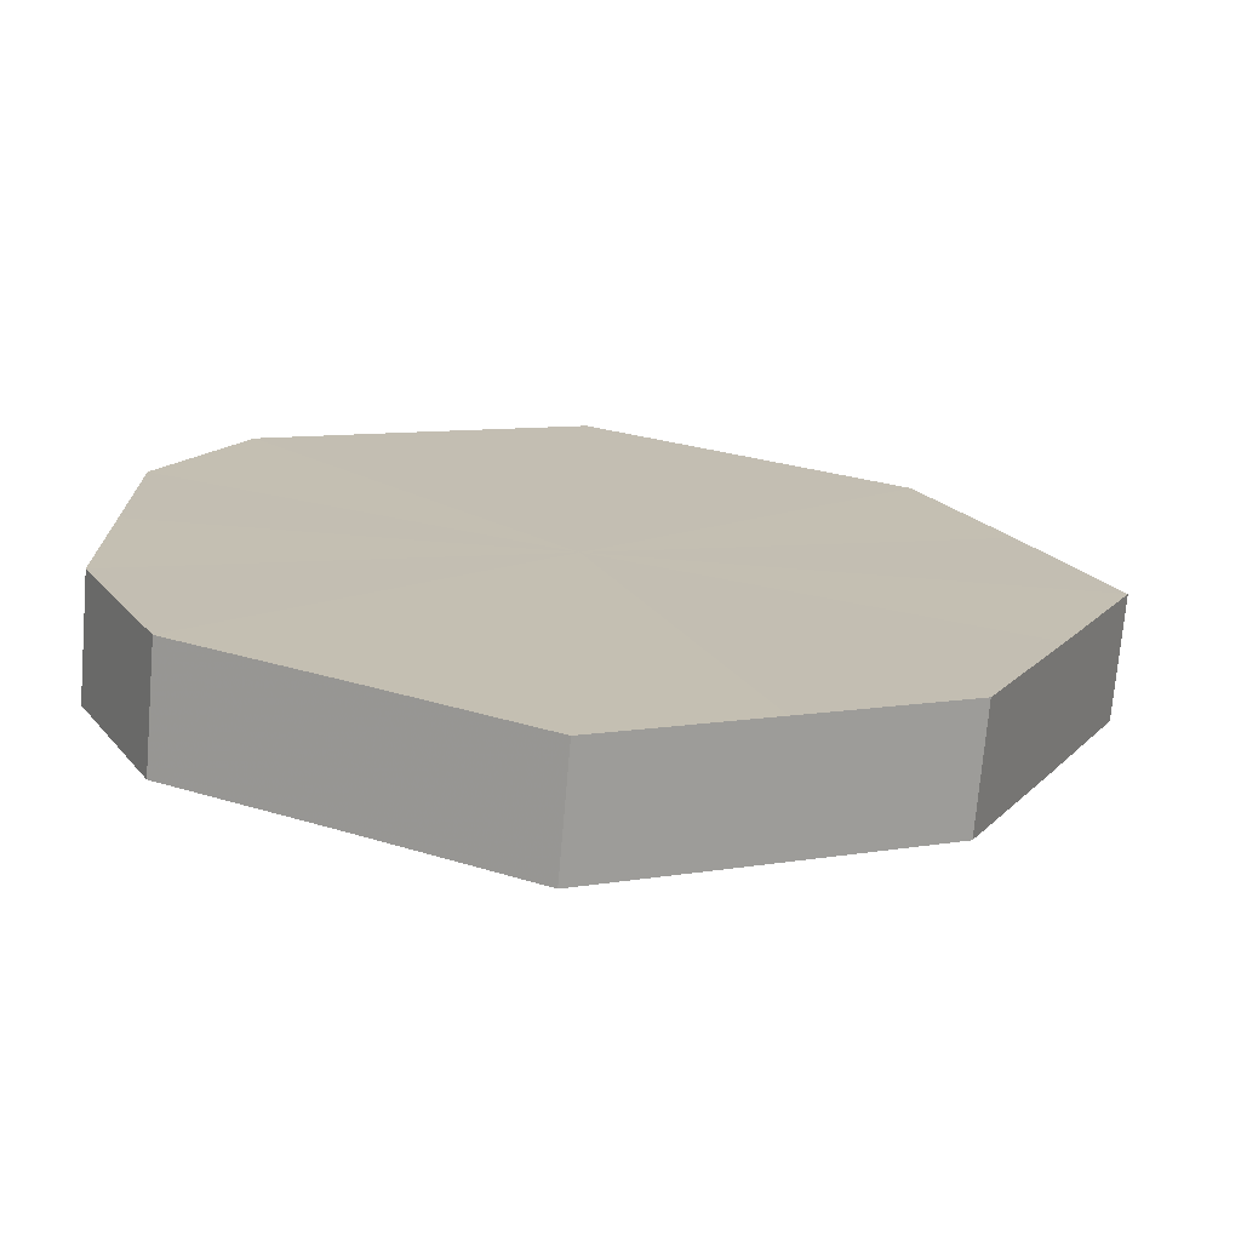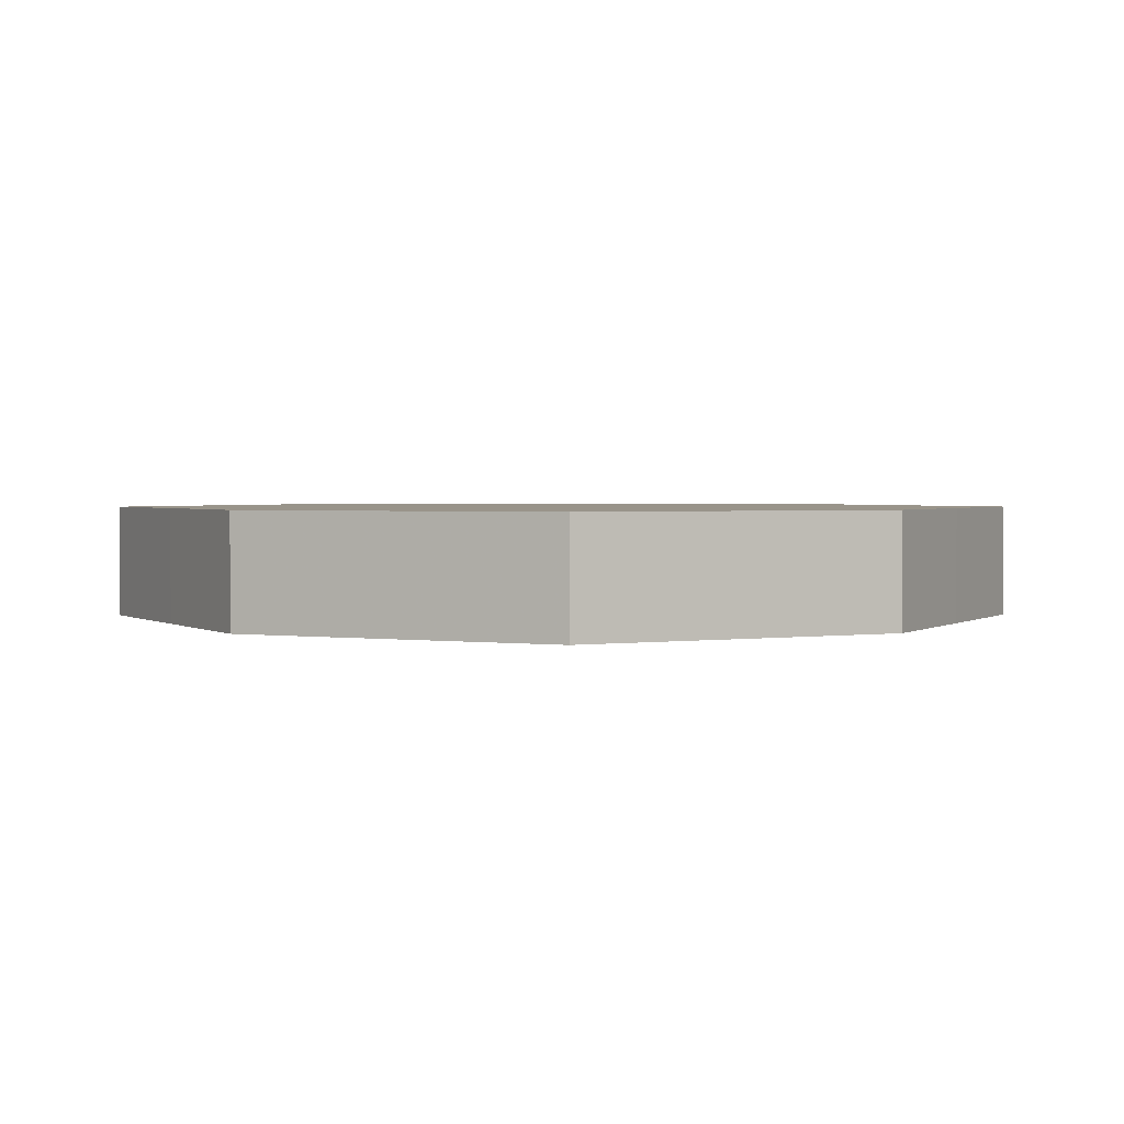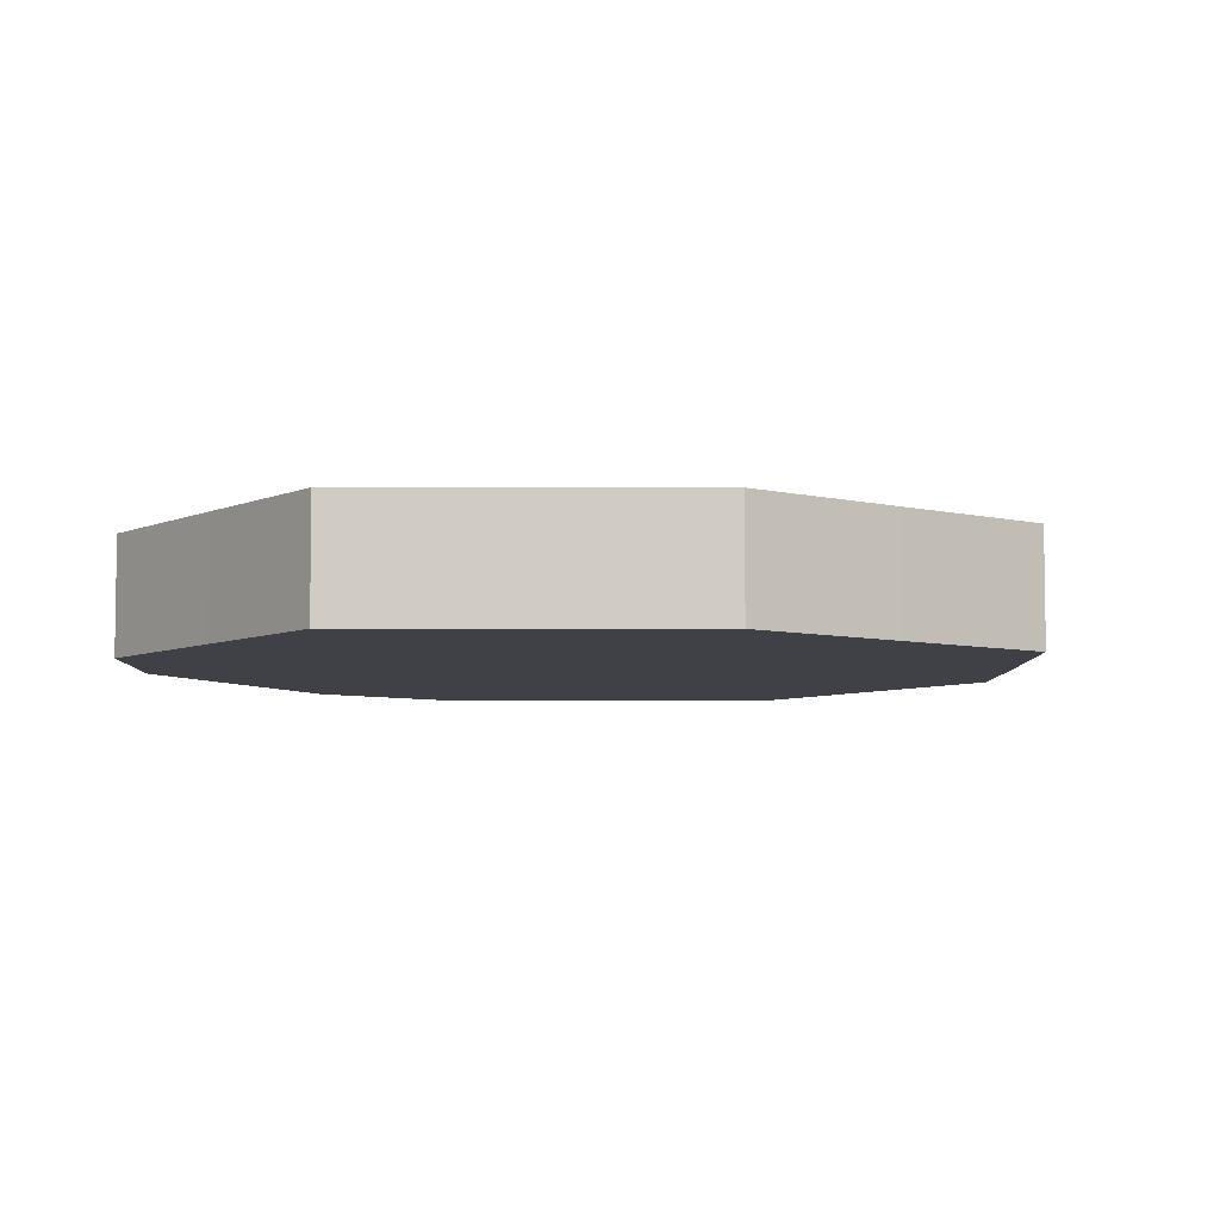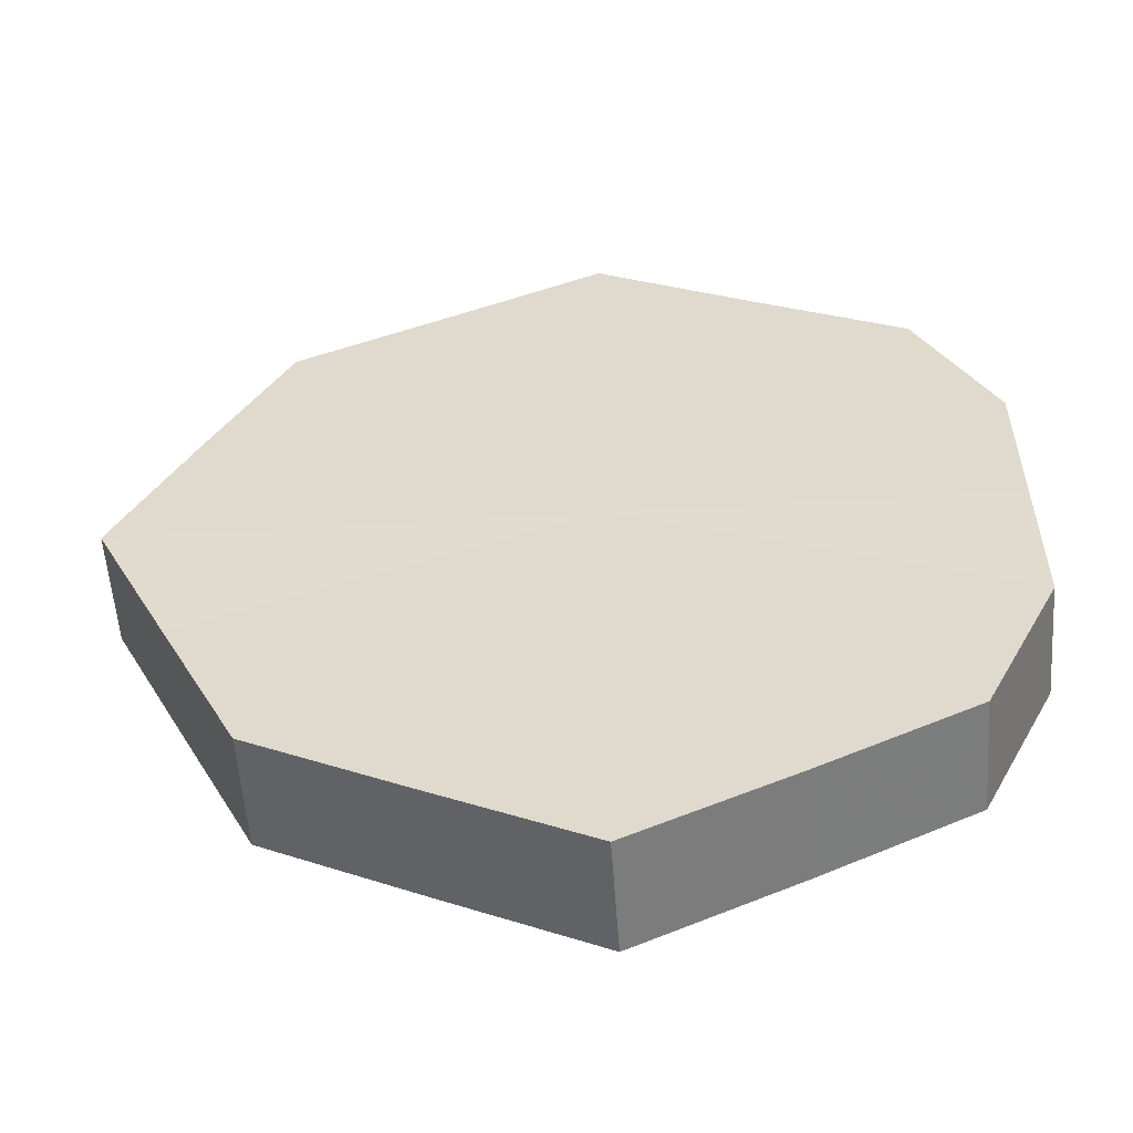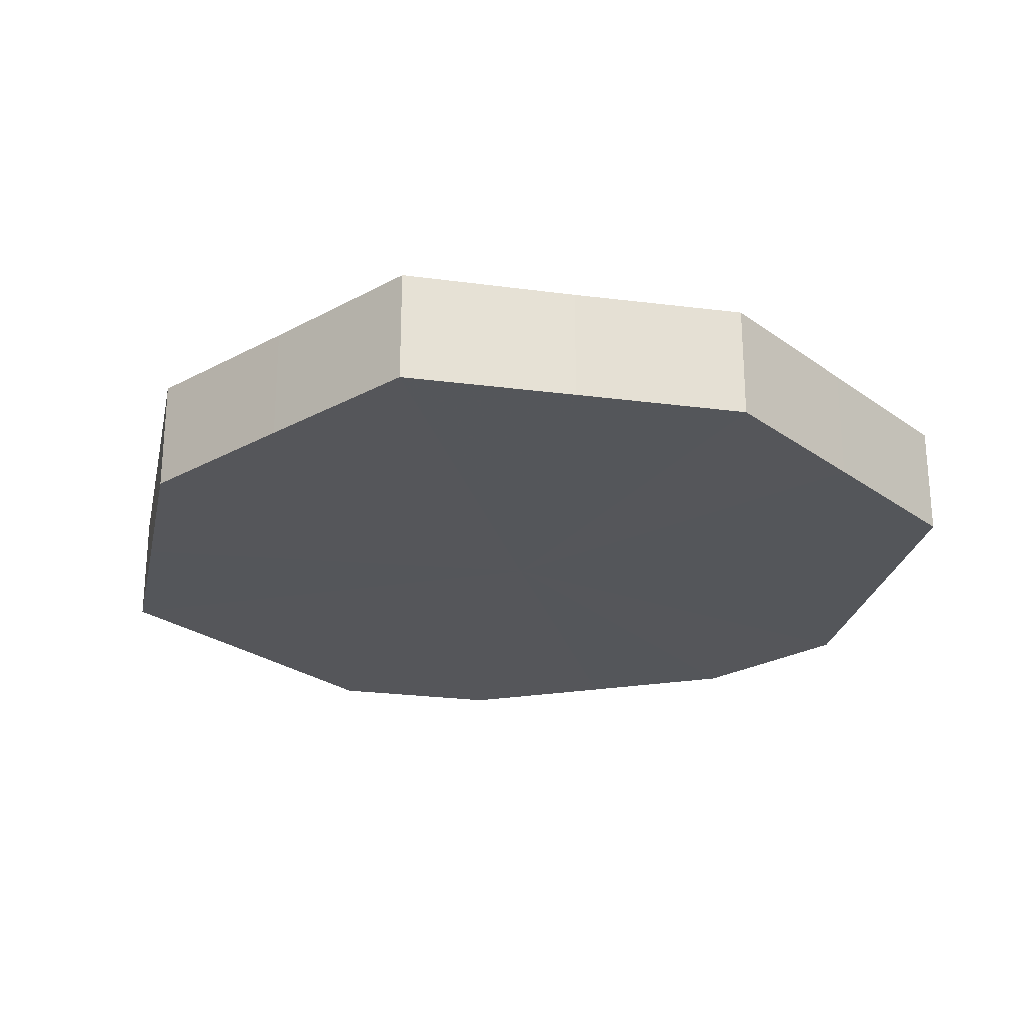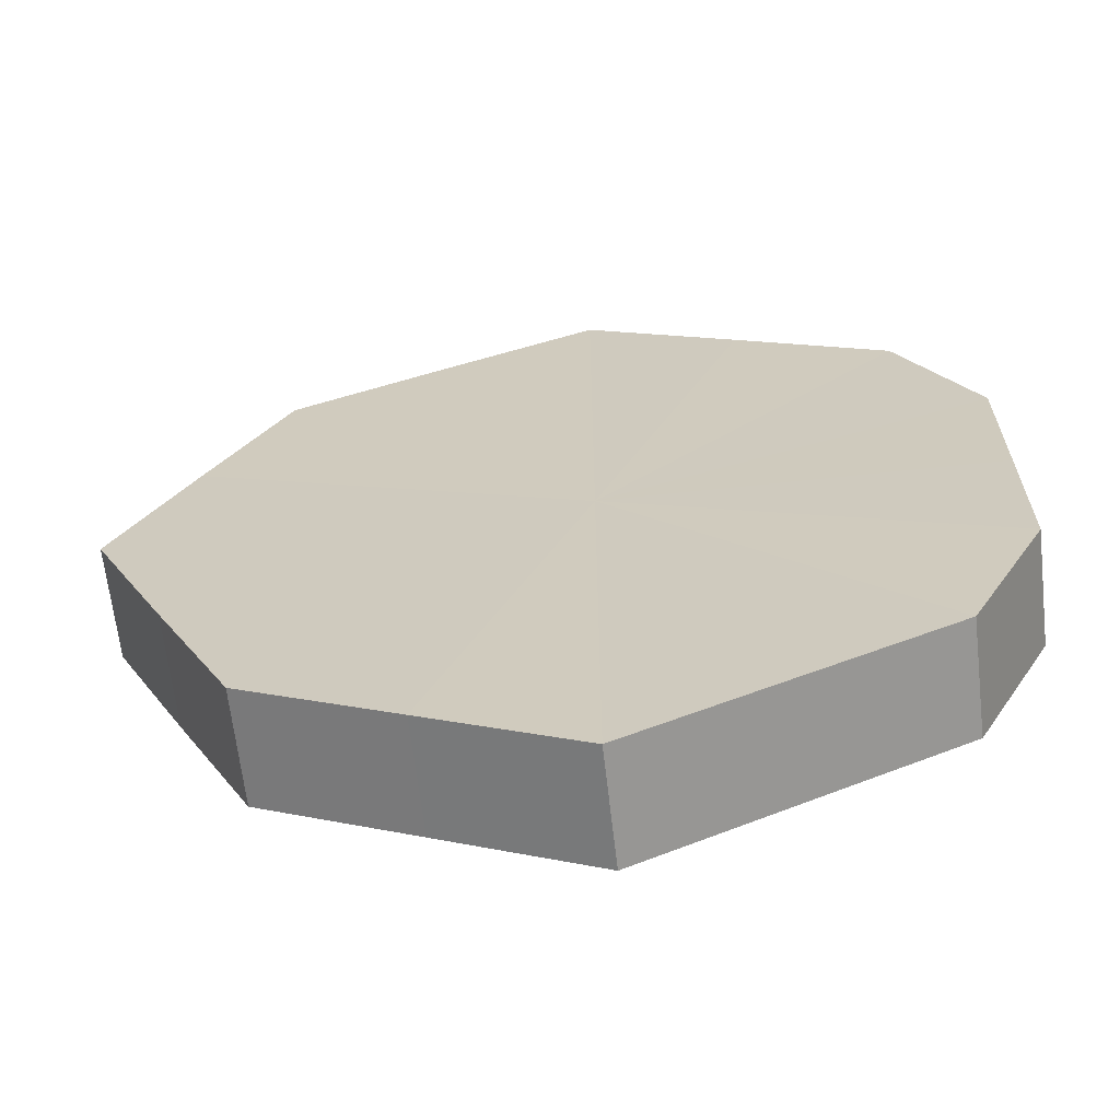
<metadata>
{"format":"obj","ext":"obj","renderer":"f3d","projection":"perspective","resolution":1024,"background":"white","views":[{"elev":-72.9,"azim":-4.5,"up":"+Y"},{"elev":1.9,"azim":89.3,"up":"+Z"},{"elev":-6.0,"azim":26.3,"up":"+Z"},{"elev":-55.7,"azim":-176.5,"up":"+Y"},{"elev":-25.8,"azim":104.7,"up":"+Z"},{"elev":-65.0,"azim":-173.9,"up":"+Y"}]}
</metadata>
<code>
o 5821
v 2217 1876 14.47
v 2217 1876 14.47
v 2217 1876 14.49
v 2217 1876 14.47
v 2217 1876 14.49
v 2217 1876 14.47
v 2217 1876 14.49
v 2217 1876 14.47
v 2217 1876 14.49
v 2217 1876 14.47
v 2217 1876 14.49
v 2217 1876 14.47
v 2217 1876 14.49
v 2217 1876 14.47
v 2217 1876 14.49
v 2217 1876 14.47
v 2217 1876 14.49
v 2217 1876 14.47
v 2217 1876 14.49
v 2217 1876 14.47
v 2217 1876 14.49
v 2217 1876 14.47
v 2217 1876 14.49
v 2217 1876 14.47
v 2217 1876 14.49
v 2217 1876 14.47
v 2217 1876 14.49
v 2217 1876 14.47
v 2217 1876 14.49
v 2217 1876 14.47
v 2217 1876 14.49
v 2217 1876 14.49
v 2217 1876 14.49
v 2217 1876 14.47
v 2217 1876 14.49
v 2217 1876 14.47
v 2217 1876 14.49
v 2217 1876 14.49
v 2217 1876 14.47
v 2217 1876 14.49
v 2217 1876 14.47
v 2217 1876 14.47
v 2217 1876 14.49
v 2217 1876 14.49
v 2217 1876 14.47
v 2217 1876 14.49
v 2217 1876 14.47
v 2217 1876 14.47
v 2217 1876 14.49
v 2217 1876 14.49
v 2217 1876 14.47
v 2217 1876 14.49
v 2217 1876 14.47
v 2217 1876 14.47
v 2217 1876 14.49
v 2217 1876 14.49
v 2217 1876 14.47
v 2217 1876 14.49
v 2217 1876 14.47
v 2217 1876 14.47
v 2217 1876 14.49
v 2217 1876 14.49
v 2217 1876 14.47
v 2217 1876 14.47
v 2217 1876 14.47
v 2217 1876 14.47
v 2217 1876 14.47
v 2217 1876 14.47
v 2217 1876 14.47
v 2217 1876 14.47
v 2217 1876 14.47
v 2217 1876 14.47
v 2217 1876 14.47
v 2217 1876 14.47
v 2217 1876 14.47
v 2217 1876 14.47
v 2217 1876 14.47
v 2217 1876 14.47
v 2217 1876 14.47
v 2217 1876 14.47
v 2217 1876 14.47
v 2217 1876 14.49
v 2217 1876 14.49
v 2217 1876 14.49
v 2217 1876 14.49
v 2217 1876 14.49
v 2217 1876 14.49
v 2217 1876 14.49
v 2217 1876 14.49
v 2217 1876 14.49
v 2217 1876 14.49
v 2217 1876 14.49
v 2217 1876 14.49
v 2217 1876 14.49
v 2217 1876 14.49
v 2217 1876 14.49
v 2217 1876 14.49
v 2217 1876 14.49
f 1 2 3
f 2 4 5
f 6 1 7
f 4 8 9
f 10 6 11
f 8 12 13
f 14 10 15
f 12 16 17
f 18 14 19
f 16 20 21
f 22 18 23
f 20 24 25
f 26 22 27
f 24 28 29
f 30 26 31
f 28 30 32
f 33 34 35
f 35 36 37
f 38 39 33
f 40 41 38
f 37 42 43
f 44 45 40
f 46 47 44
f 43 48 49
f 50 51 46
f 52 53 50
f 49 54 55
f 56 57 52
f 58 59 56
f 55 60 61
f 62 63 58
f 61 64 62
f 65 66 67
f 65 68 66
f 65 67 69
f 65 70 68
f 65 69 71
f 65 72 70
f 65 71 73
f 65 74 72
f 65 73 75
f 65 76 74
f 65 75 77
f 65 78 76
f 65 77 79
f 65 80 78
f 65 79 81
f 65 81 80
f 82 83 84
f 82 85 83
f 82 84 86
f 82 87 85
f 82 86 88
f 82 89 87
f 82 88 90
f 82 91 89
f 82 90 92
f 82 93 91
f 82 92 94
f 82 95 93
f 82 94 96
f 82 97 95
f 82 96 98
f 82 98 97

</code>
